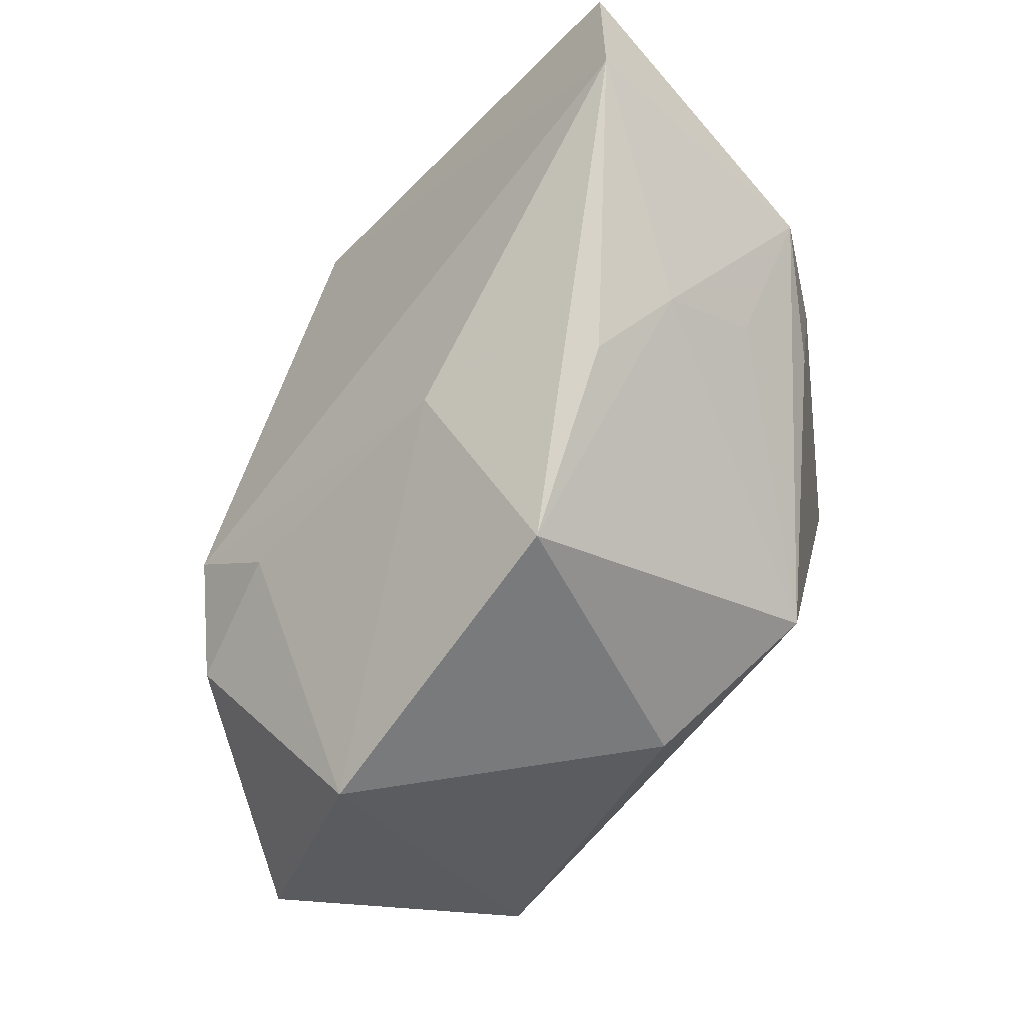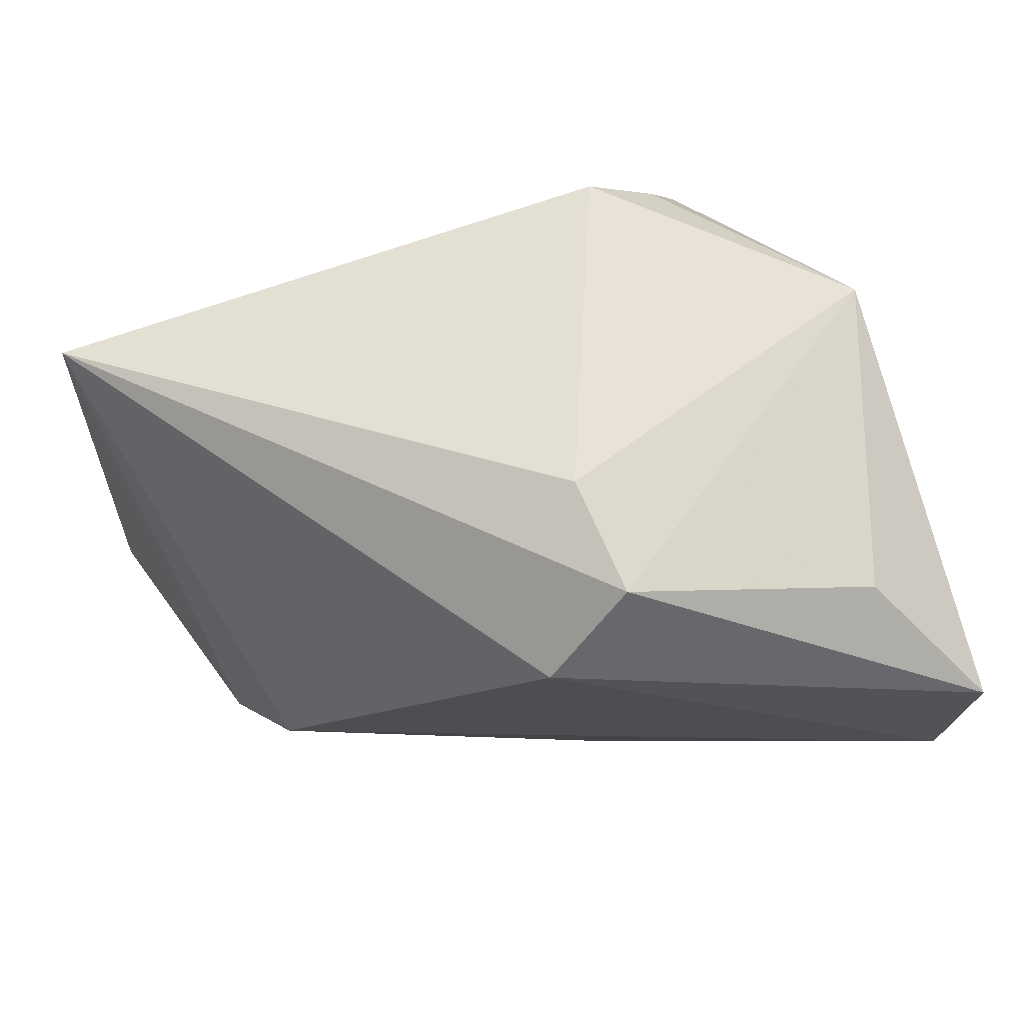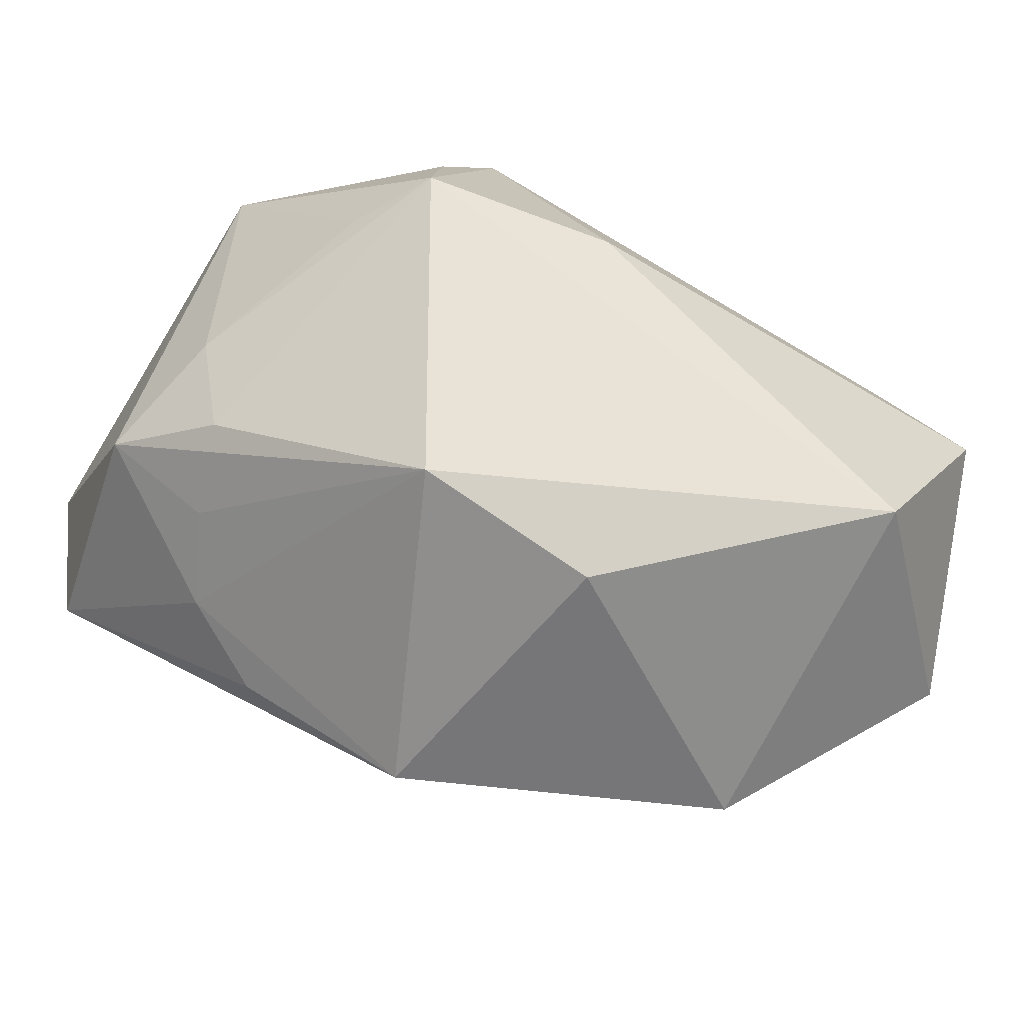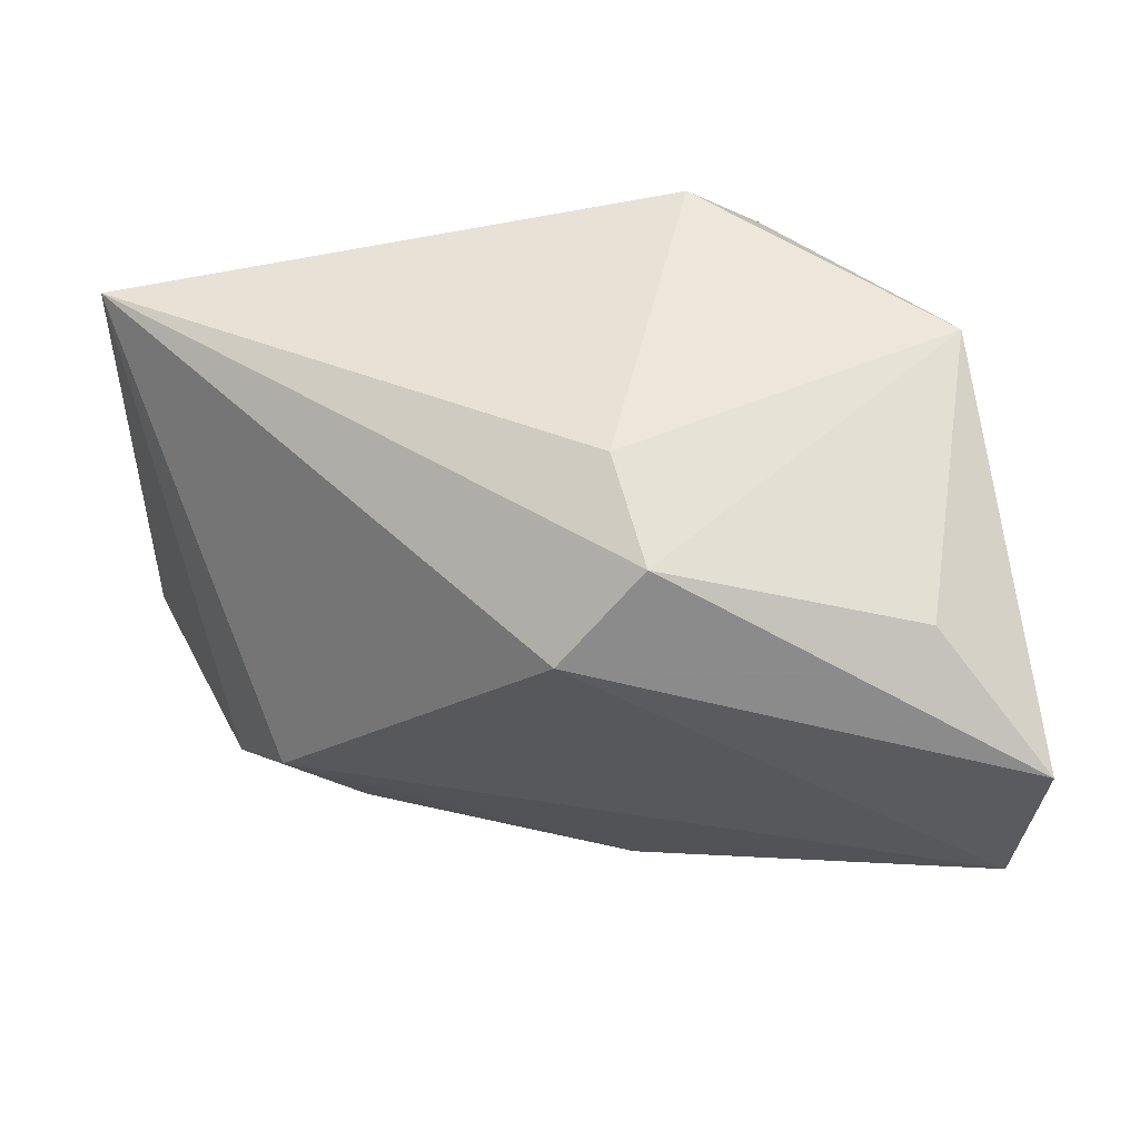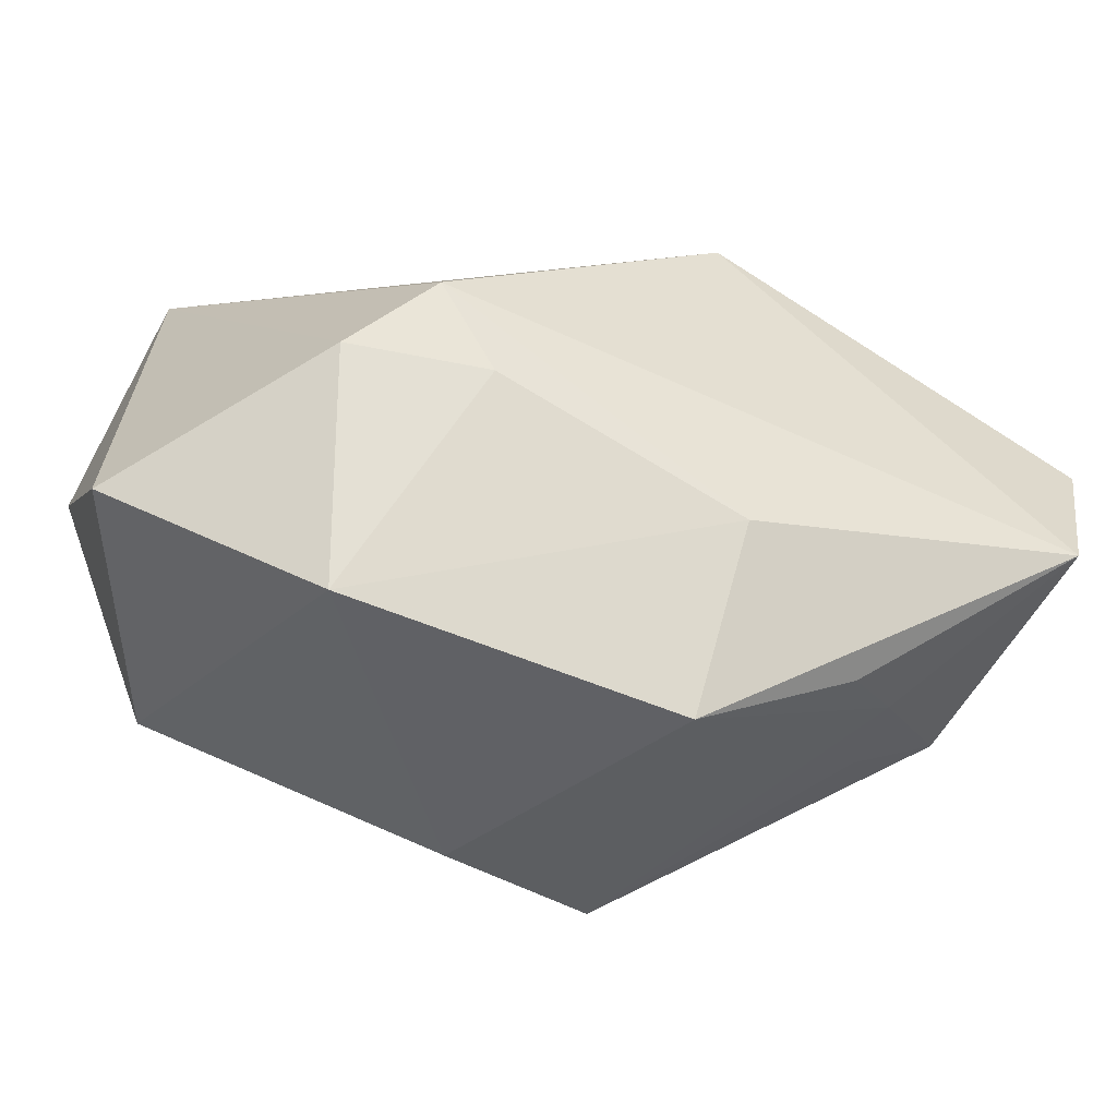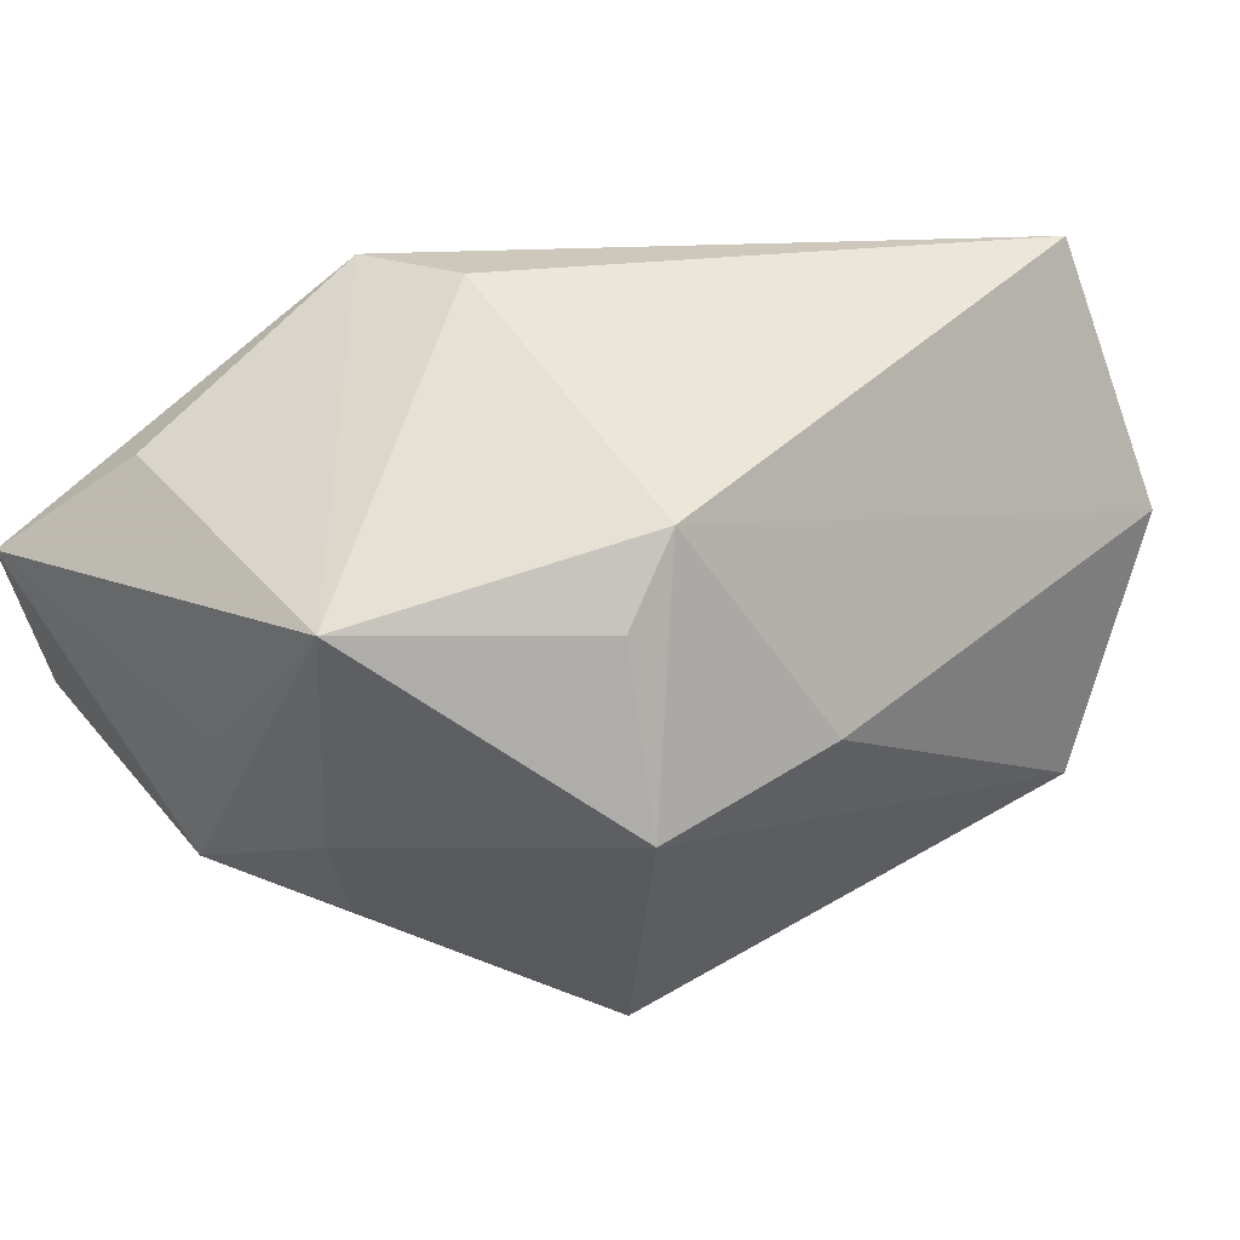
<metadata>
{"format":"obj","ext":"obj","renderer":"f3d","projection":"perspective","resolution":1024,"background":"white","views":[{"elev":-67.0,"azim":-134.2,"up":"+Y"},{"elev":62.1,"azim":175.8,"up":"+Y"},{"elev":-41.9,"azim":-20.4,"up":"+Y"},{"elev":49.8,"azim":-174.7,"up":"+Y"},{"elev":-64.3,"azim":148.9,"up":"+Y"},{"elev":48.1,"azim":-38.0,"up":"+Y"}]}
</metadata>
<code>
v 0.02272 -0.03384 -0.001649
v -0.03143 0.01985 -0.02275
v -0.01499 0.02411 0.01943
v -0.0331 0.02497 0.006284
v -0.008151 0.02685 -0.02498
v 0.03034 -0.01616 -0.01451
v -0.007618 -0.02017 -0.01994
v 0.02457 -0.008525 -0.02117
v -6.78e-06 -0.02748 0.01938
v -0.04113 -0.004472 -0.003049
v -0.03839 0.007969 -0.002948
v -0.03325 -0.008098 0.006864
v -0.008475 0.02947 0.01688
v -0.01889 0.01088 0.02806
v -0.03507 0.002104 0.006983
v -0.04037 -0.006457 -0.02797
v -0.03001 -0.01675 -0.009444
v -0.009358 -0.03432 -0.007084
v -0.03229 -0.01257 -0.001079
v -0.0244 0.01015 0.02071
v -0.02335 -0.02311 -0.01273
v -0.04213 0.009866 -0.02977
v -0.0002876 0.009207 0.02775
v -0.00112 0.01877 -0.02914
v 0.01755 -0.01558 -0.01891
v -0.01638 -0.02138 0.02159
v 0.02841 -0.01733 0.0274
v -0.004314 0.02947 -0.01506
v 0.04264 0.02296 0.005939
v 0.04264 -0.02047 0.00678
v 0.04264 0.001604 0.02045
f 26 27 14
f 8 16 24
f 24 16 22
f 7 16 8
f 18 16 7
f 7 1 18
f 18 26 17
f 18 1 9
f 9 26 18
f 9 1 27
f 27 26 9
f 5 24 22
f 5 4 28
f 28 4 13
f 22 16 10
f 16 17 10
f 27 1 30
f 25 7 8
f 1 7 25
f 21 16 18
f 18 17 21
f 21 17 16
f 22 4 2
f 2 5 22
f 4 5 2
f 3 4 14
f 14 13 3
f 3 13 4
f 28 13 29
f 29 5 28
f 24 5 29
f 8 24 29
f 11 4 22
f 22 10 11
f 11 10 4
f 19 17 26
f 26 10 19
f 19 10 17
f 12 26 14
f 12 10 26
f 4 10 15
f 15 12 14
f 10 12 15
f 6 25 8
f 1 25 6
f 6 30 1
f 8 29 6
f 6 29 30
f 27 30 31
f 30 29 31
f 31 29 13
f 14 4 20
f 20 15 14
f 4 15 20
f 14 27 23
f 27 31 23
f 23 13 14
f 23 31 13

</code>
